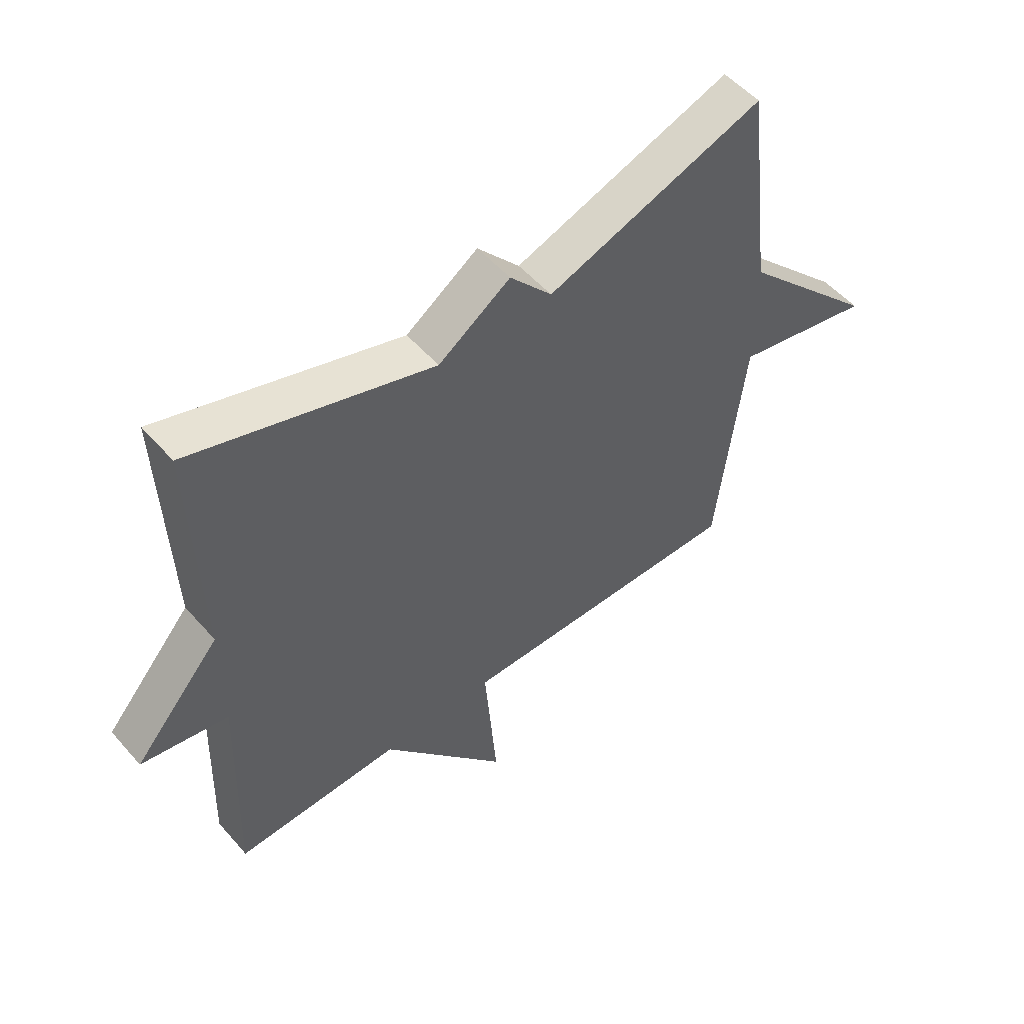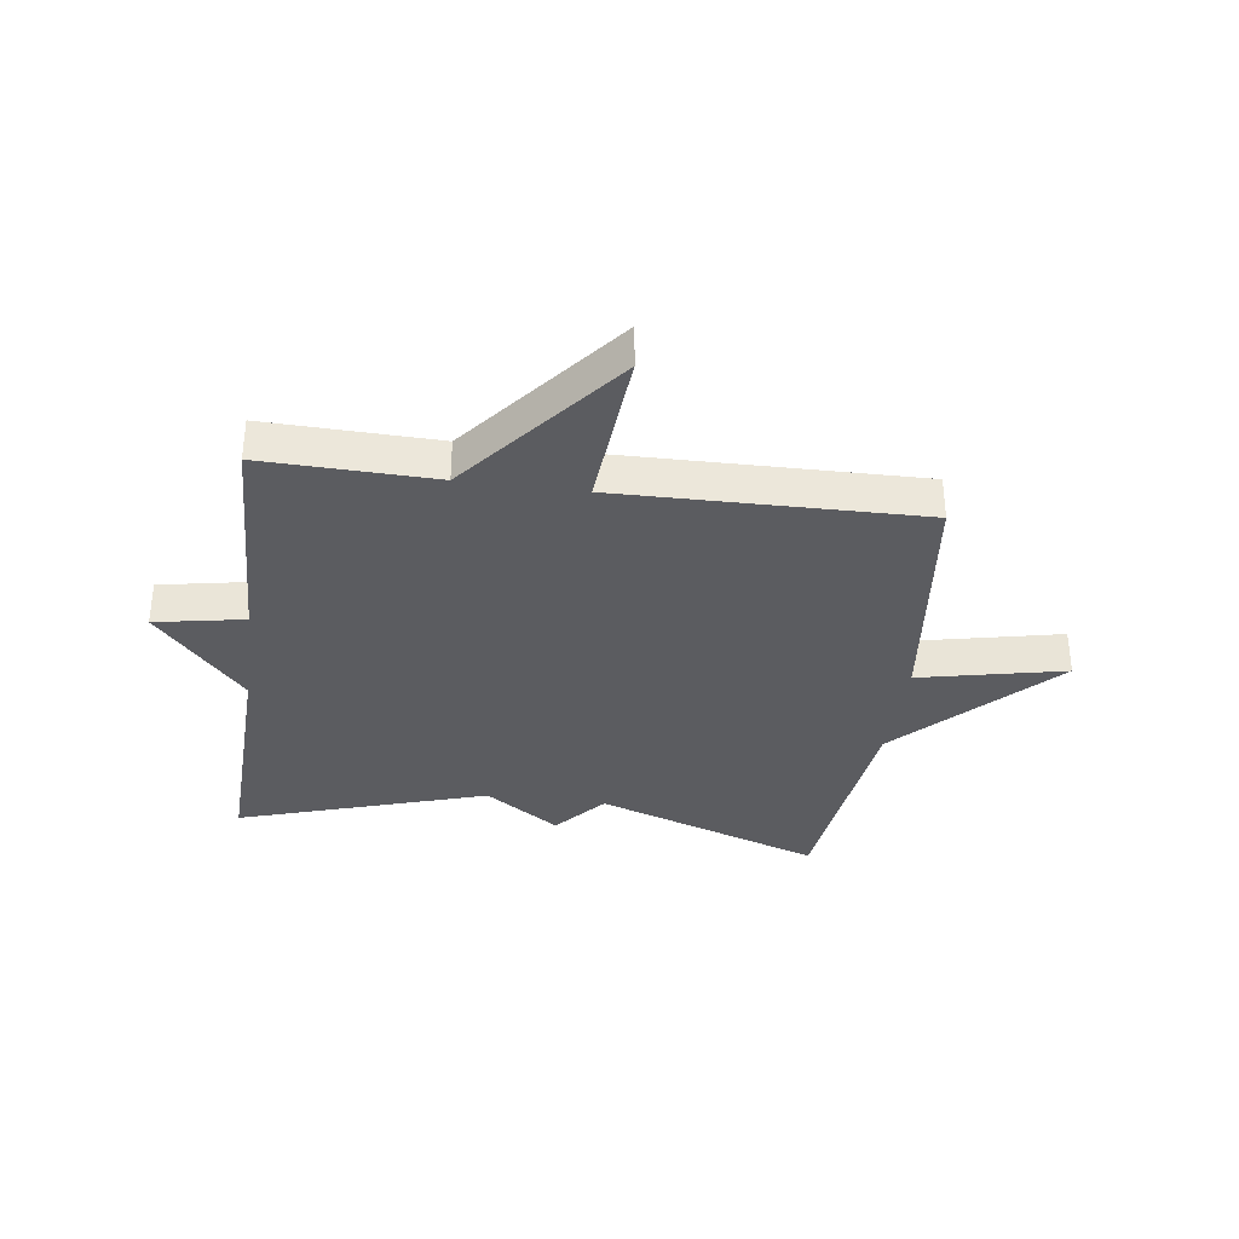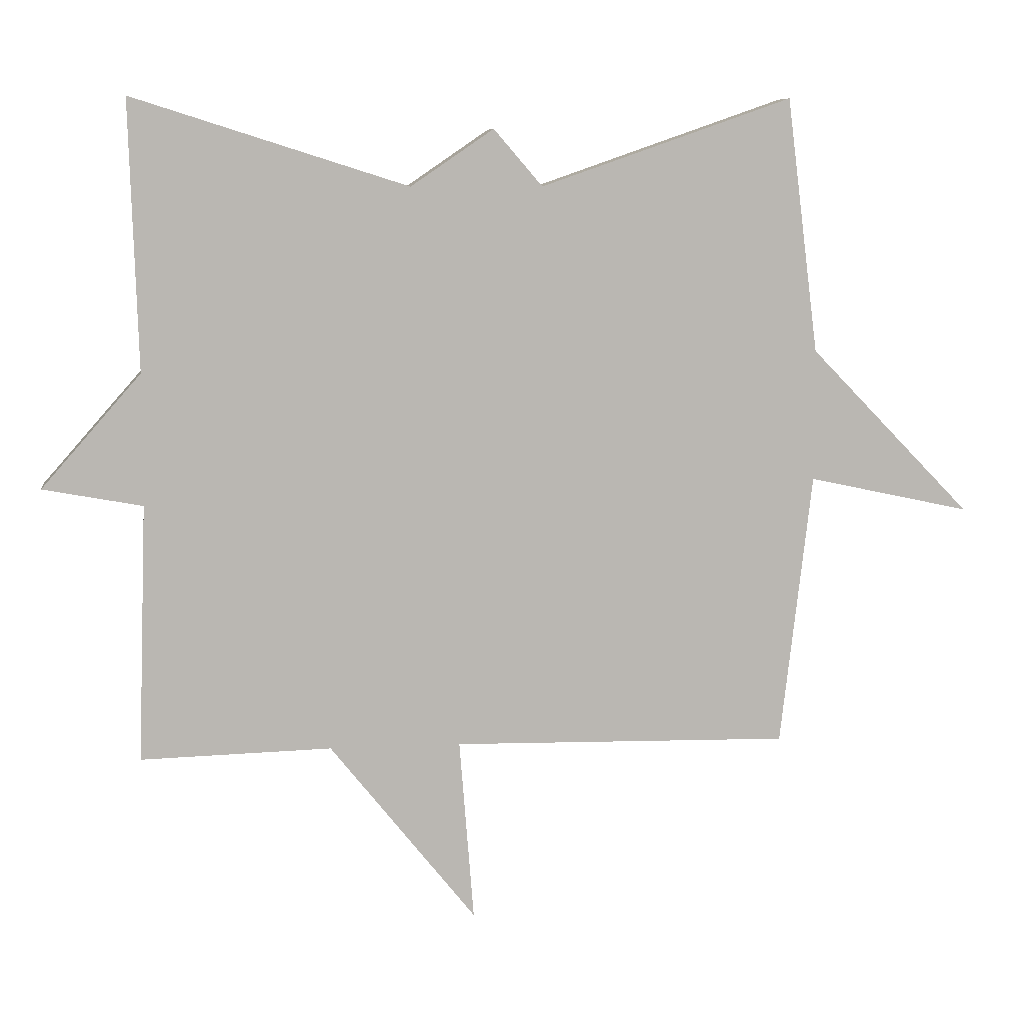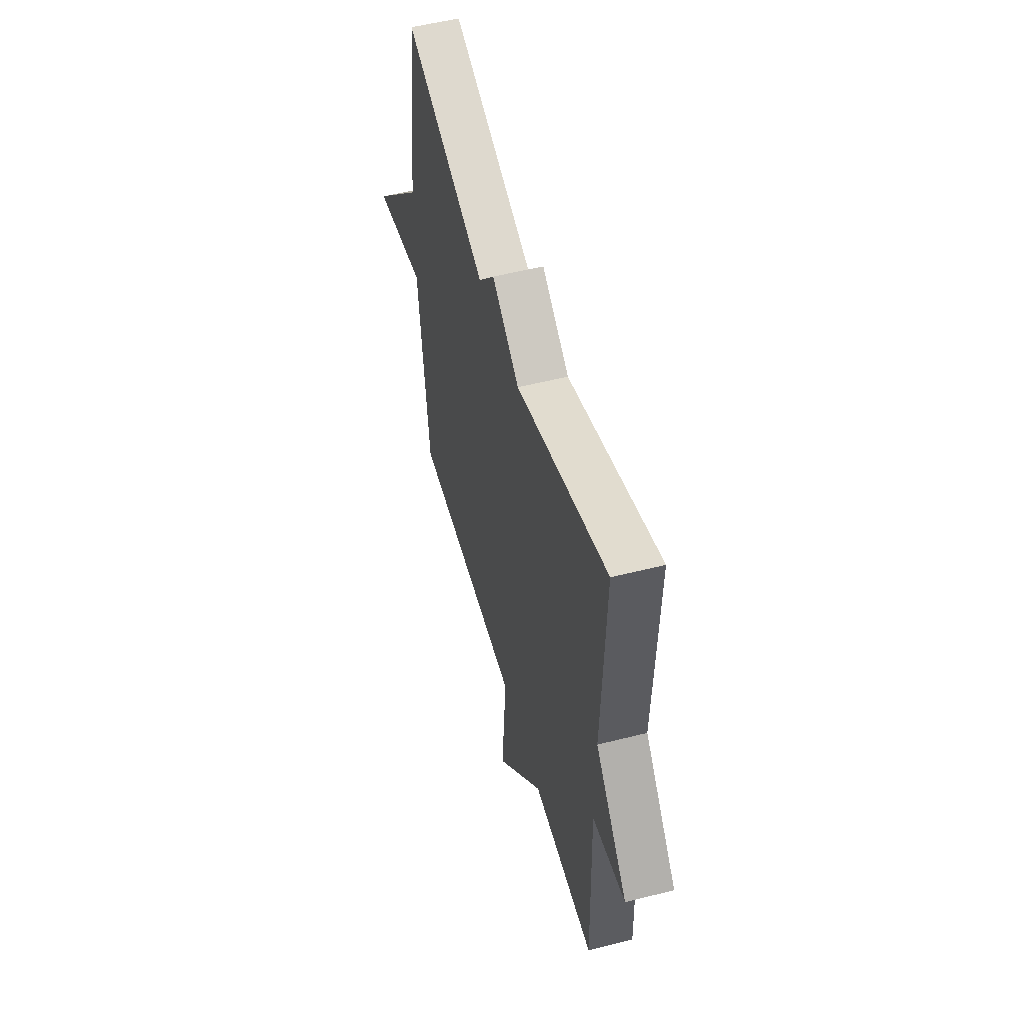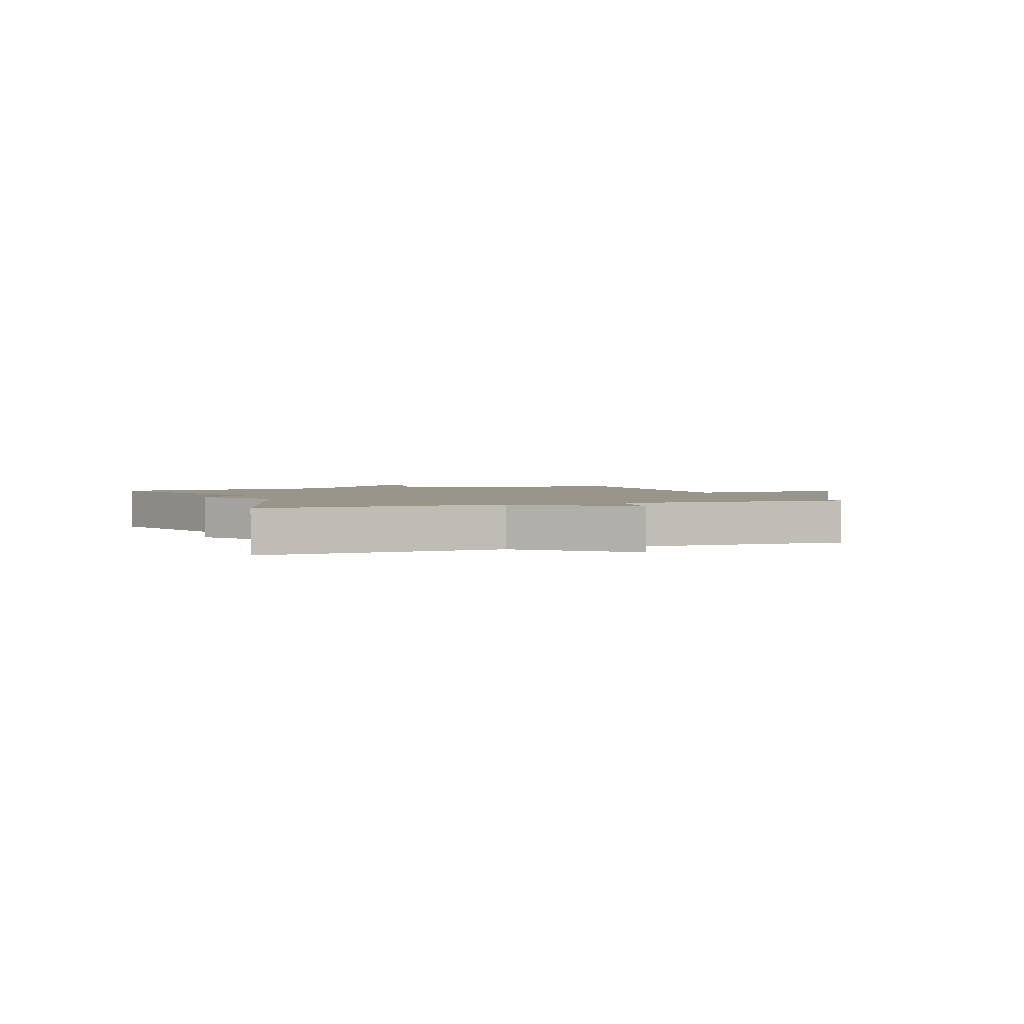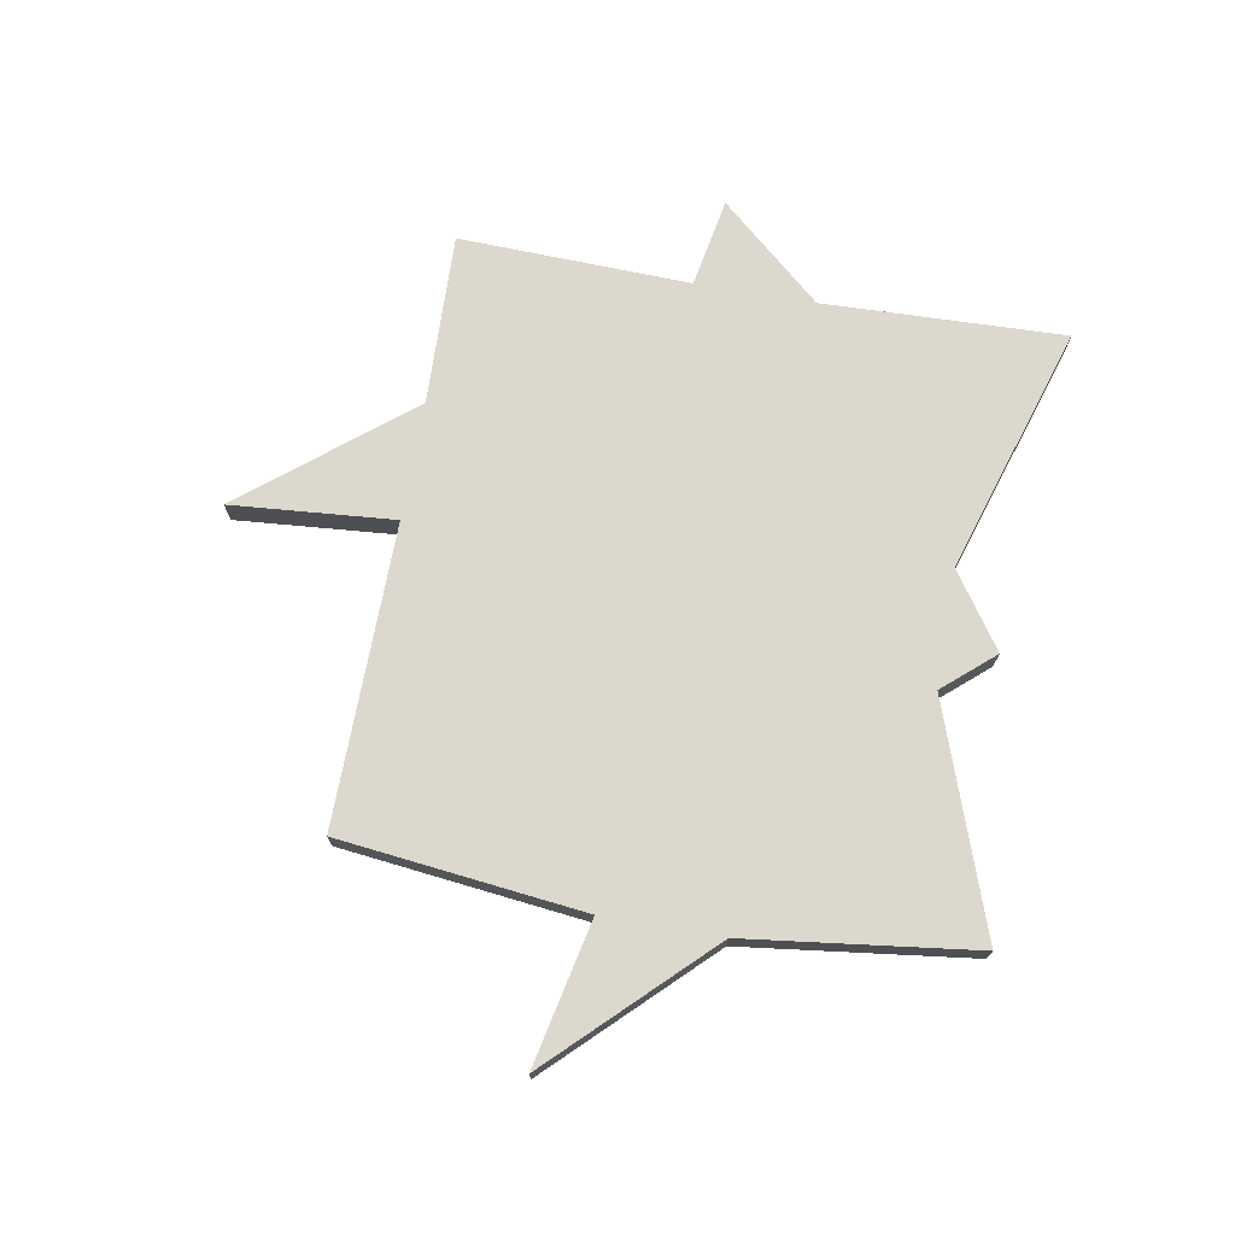
<metadata>
{"format":"obj","ext":"obj","renderer":"f3d","projection":"perspective","resolution":1024,"background":"white","views":[{"elev":53.0,"azim":140.0,"up":"+Z"},{"elev":-34.7,"azim":172.3,"up":"+Y"},{"elev":8.1,"azim":172.1,"up":"+Z"},{"elev":53.5,"azim":74.8,"up":"+Z"},{"elev":2.2,"azim":69.2,"up":"+Y"},{"elev":72.4,"azim":-80.1,"up":"+Y"}]}
</metadata>
<code>
v -0.5 0.07 -0.5
v -0.548 0.07 -0.086
v -0.793 0.07 -0.139
v -0.548 0.07 0.114
v -0.5 0.07 0.5
v -0.119 0.07 0.367
v -0.045 0.07 0.453
v 0.081 0.07 0.367
v 0.5 0.07 0.5
v 0.487 0.07 0.091
v 0.638 0.07 -0.081
v 0.487 0.07 -0.109
v 0.5 0.07 -0.5
v 0.21 0.07 -0.492
v -0.012 0.07 -0.768
v 0.01 0.07 -0.492
v -0.5 0 -0.5
v -0.548 0 -0.086
v -0.793 0 -0.139
v -0.548 0 0.114
v -0.5 0 0.5
v -0.119 0 0.367
v -0.045 0 0.453
v 0.081 0 0.367
v 0.5 0 0.5
v 0.487 0 0.091
v 0.638 0 -0.081
v 0.487 0 -0.109
v 0.5 0 -0.5
v 0.21 0 -0.492
v -0.012 0 -0.768
v 0.01 0 -0.492
f 14 15 16
f 12 13 14
f 12 14 16
f 10 11 12
f 16 1 2
f 12 16 2
f 10 12 2
f 8 9 10 2
f 6 7 8
f 4 5 6
f 4 6 8
f 3 4 8
f 2 3 8
f 32 31 30
f 30 29 28
f 32 30 28
f 28 27 26
f 18 17 32
f 18 32 28
f 18 28 26
f 18 26 25 24
f 24 23 22
f 22 21 20
f 24 22 20
f 24 20 19
f 24 19 18
f 1 17 18 2
f 2 18 19 3
f 3 19 20 4
f 4 20 21 5
f 5 21 22 6
f 6 22 23 7
f 7 23 24 8
f 8 24 25 9
f 9 25 26 10
f 10 26 27 11
f 11 27 28 12
f 12 28 29 13
f 13 29 30 14
f 14 30 31 15
f 15 31 32 16
f 16 32 17 1

</code>
